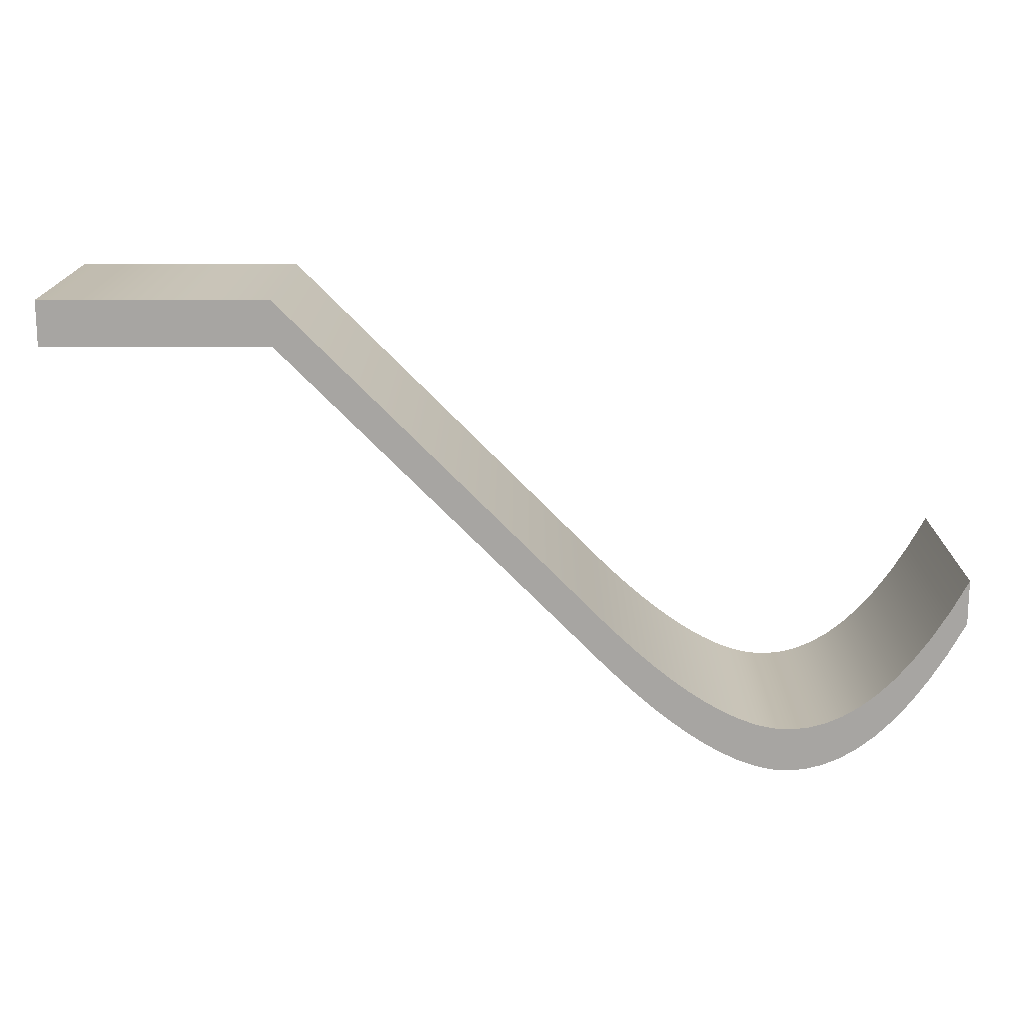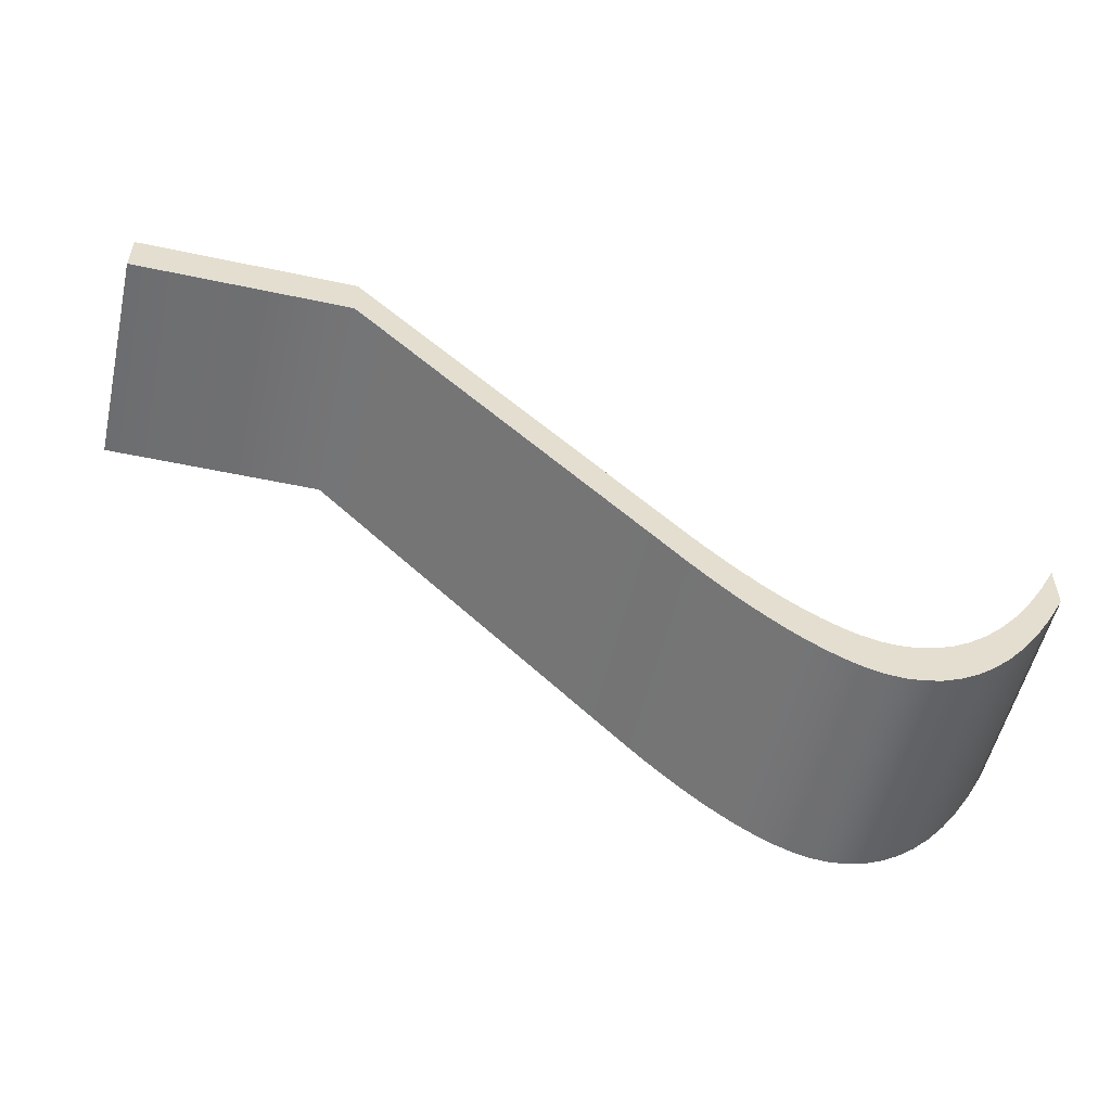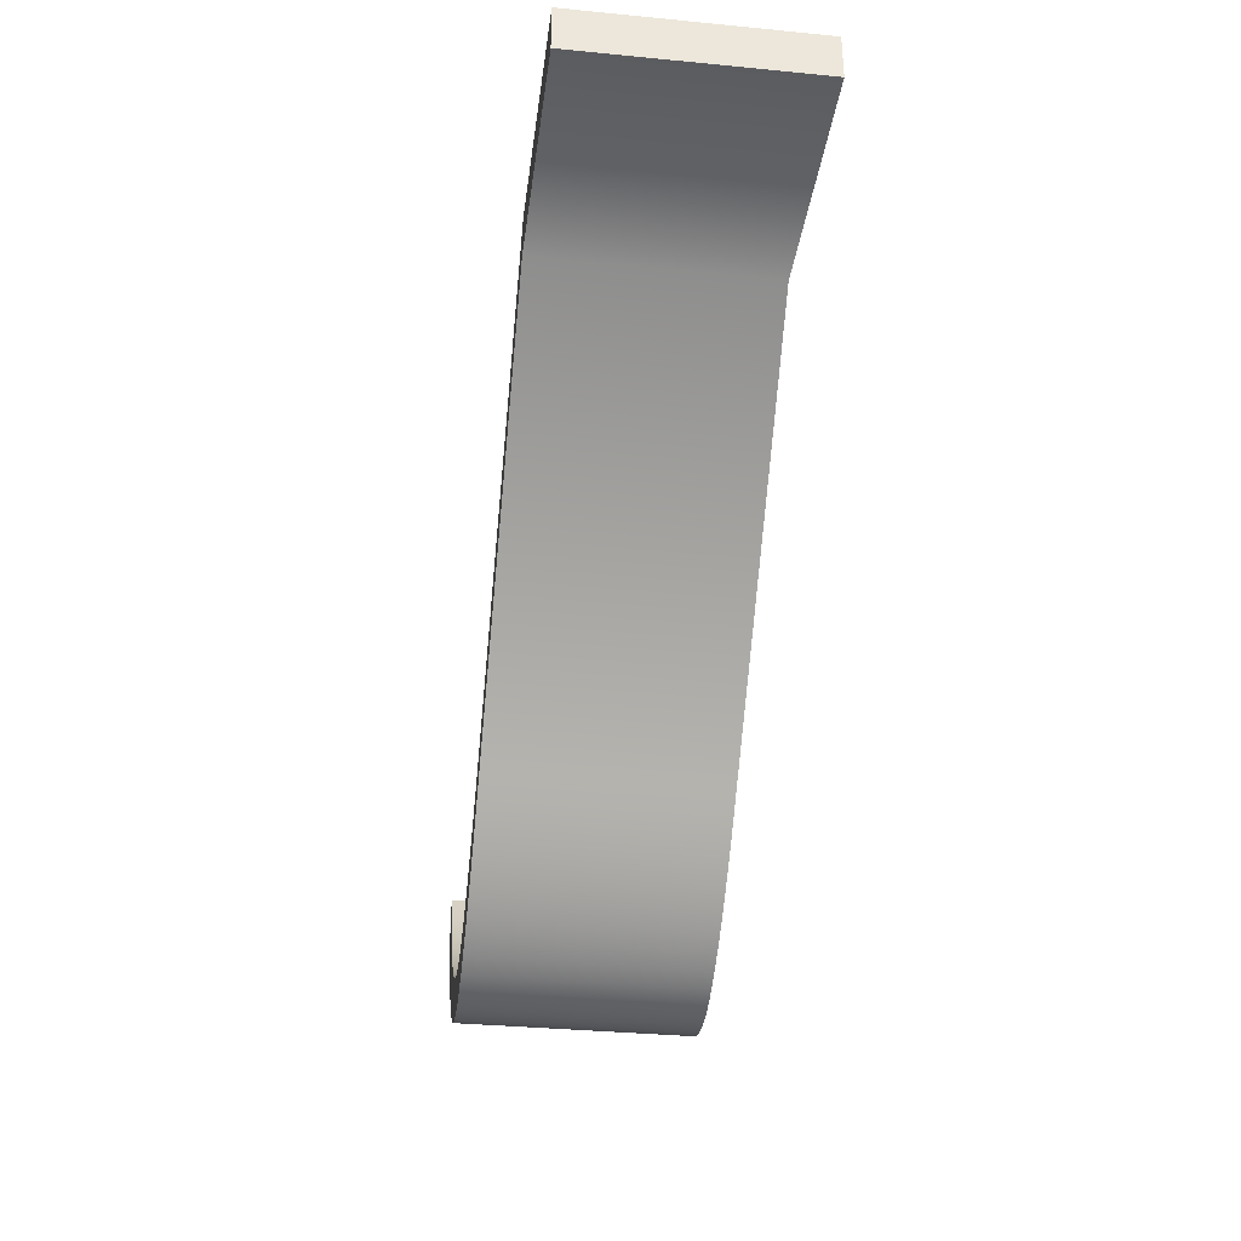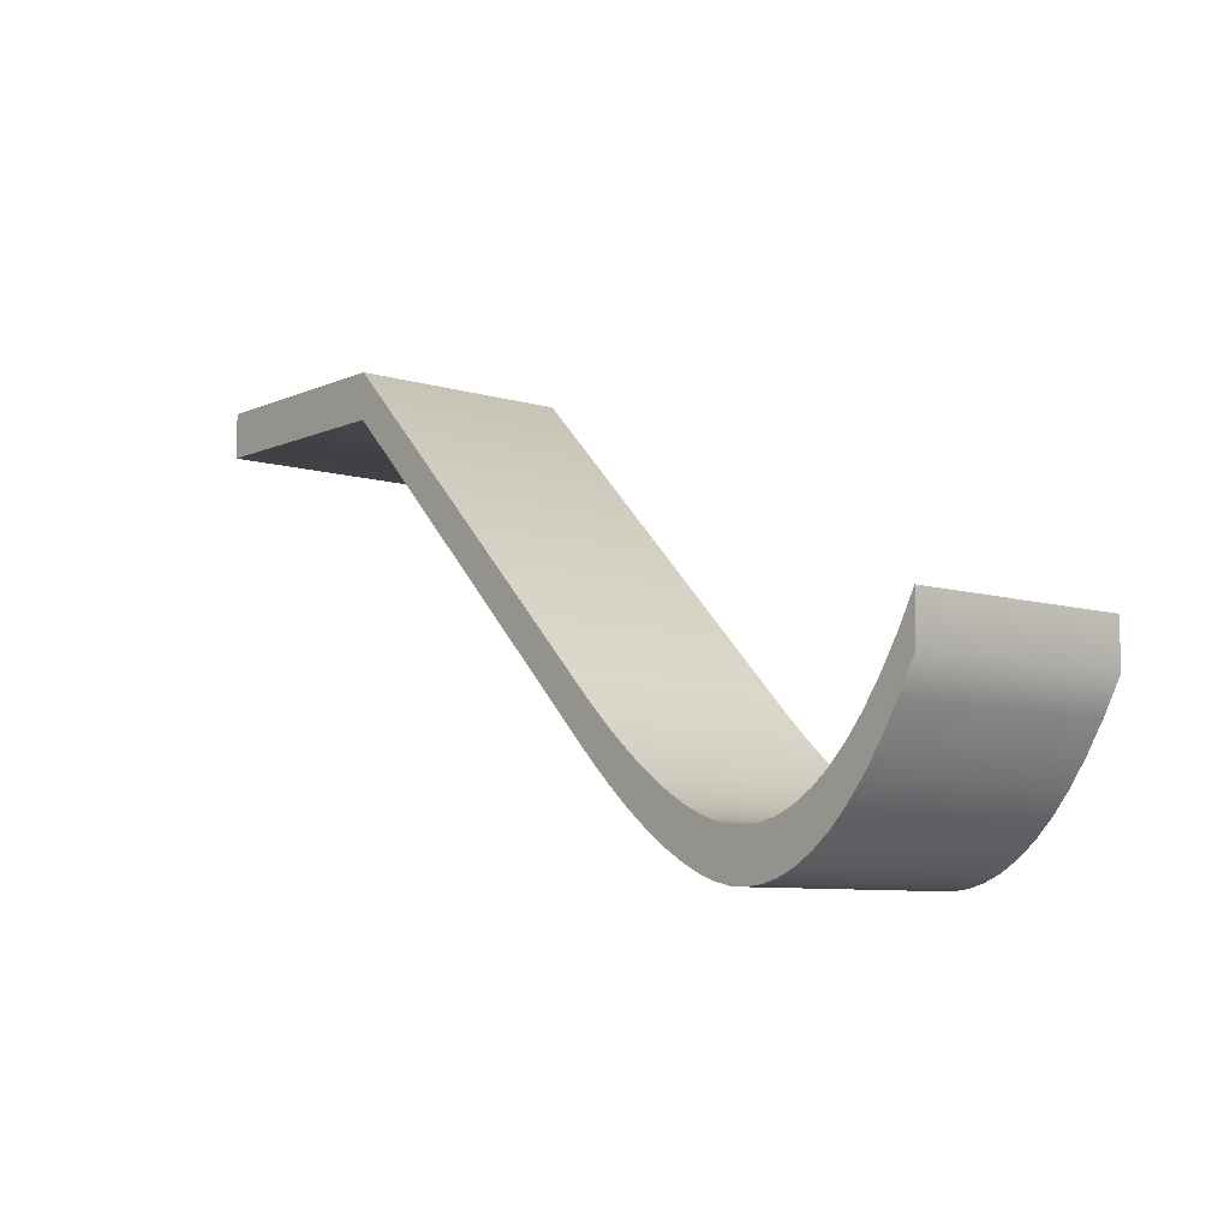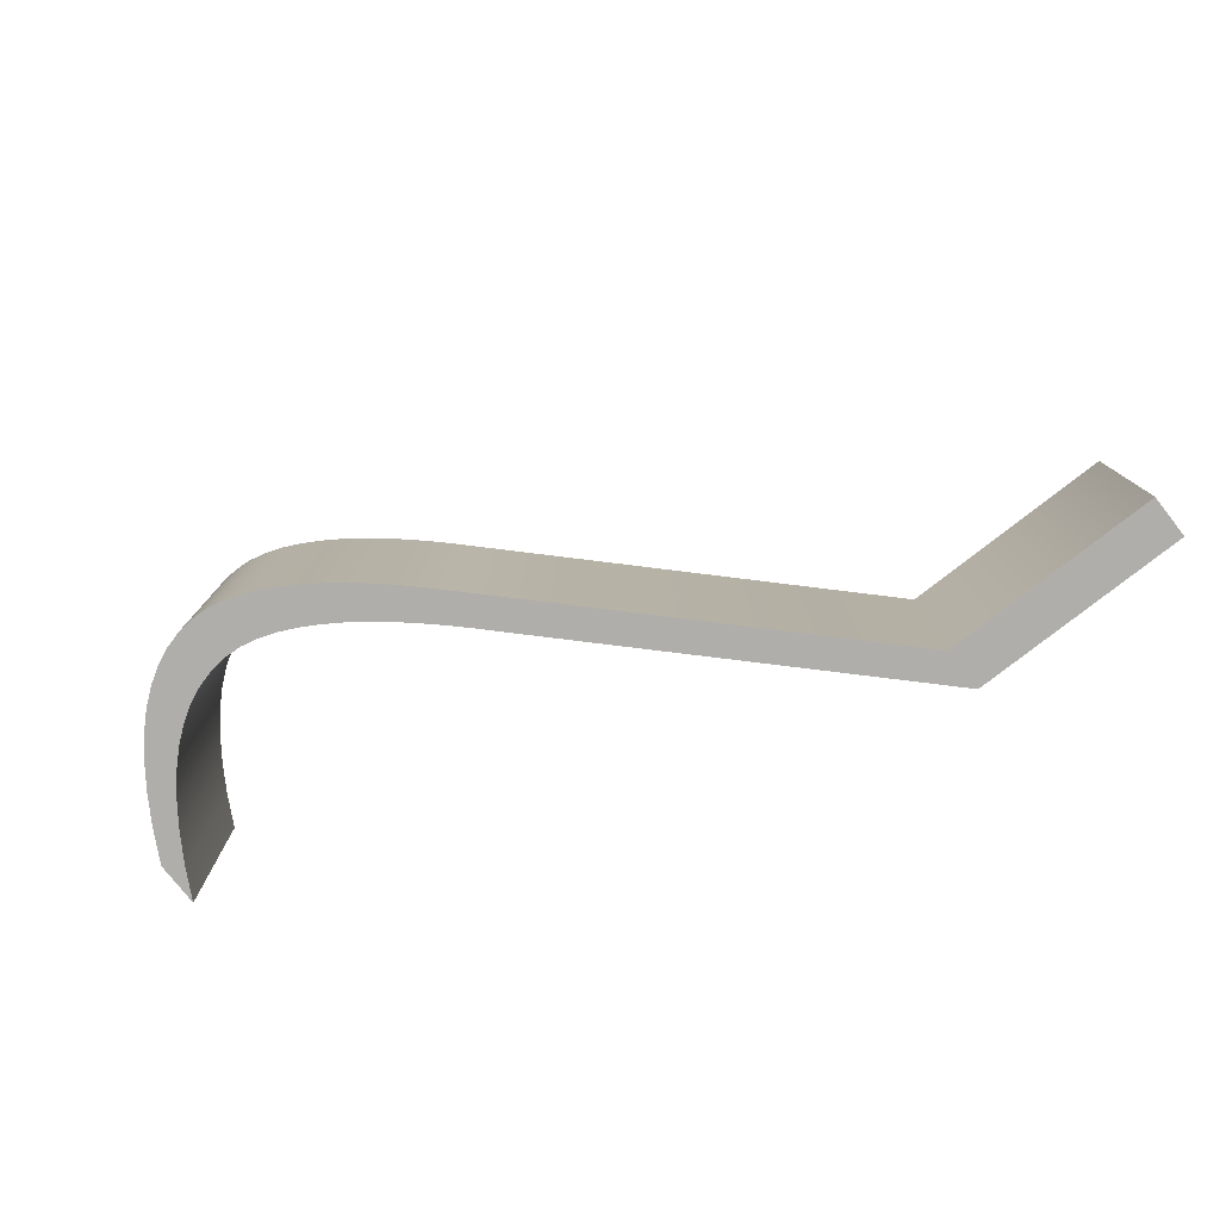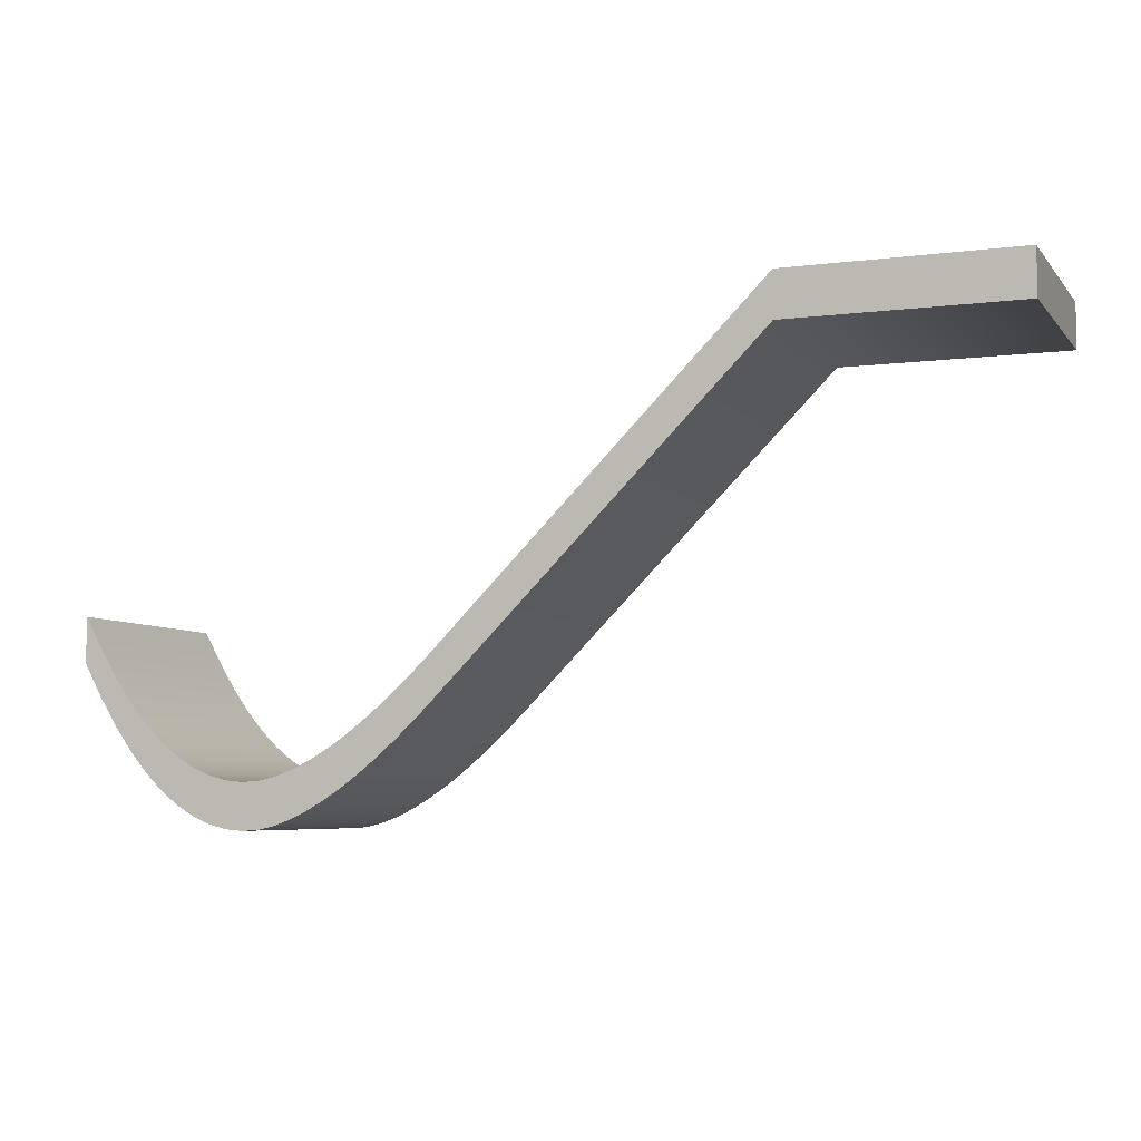
<metadata>
{"format":"obj","ext":"obj","renderer":"f3d","projection":"perspective","resolution":1024,"background":"white","views":[{"elev":16.1,"azim":-179.7,"up":"+Y"},{"elev":-53.9,"azim":167.2,"up":"+Y"},{"elev":-34.7,"azim":82.6,"up":"+Y"},{"elev":-8.1,"azim":-129.9,"up":"+Y"},{"elev":-77.9,"azim":38.1,"up":"+Z"},{"elev":-6.0,"azim":21.1,"up":"+Y"}]}
</metadata>
<code>
v -123.6 -34.15 -199.8
v -122.3 -36.45 -199.8
v -121.1 -38.46 -199.8
v -119.8 -40.2 -199.8
v -118.6 -41.68 -199.8
v -117.3 -42.9 -199.8
v -116.1 -43.87 -199.8
v -114.8 -44.62 -199.8
v -113.6 -45.15 -199.8
v -112.3 -45.47 -199.8
v -111.1 -45.59 -199.8
v -109.9 -45.51 -199.8
v -108.6 -45.23 -199.8
v -107.4 -44.77 -199.8
v -106.1 -44.18 -199.8
v -104.9 -43.47 -199.8
v -103.6 -42.65 -199.8
v -102.4 -41.73 -199.8
v -101.1 -40.73 -199.8
v -99.89 -39.65 -199.8
v -98.65 -38.51 -199.8
v -97.4 -37.3 -199.8
v -96.16 -36.03 -199.8
v -74.14 -13.9 -199.8
v -57.88 -13.9 -199.8
v -123.6 -34.15 -215.9
v -122.3 -36.45 -215.9
v -121.1 -38.46 -215.9
v -119.8 -40.2 -215.9
v -118.6 -41.68 -215.9
v -117.3 -42.9 -215.9
v -116.1 -43.87 -215.9
v -114.8 -44.62 -215.9
v -113.6 -45.15 -215.9
v -112.3 -45.47 -215.9
v -111.1 -45.59 -215.9
v -109.9 -45.51 -215.9
v -108.6 -45.23 -215.9
v -107.4 -44.77 -215.9
v -106.1 -44.18 -215.9
v -104.9 -43.47 -215.9
v -103.6 -42.65 -215.9
v -102.4 -41.73 -215.9
v -101.1 -40.73 -215.9
v -99.89 -39.65 -215.9
v -98.65 -38.51 -215.9
v -97.4 -37.3 -215.9
v -96.16 -36.03 -215.9
v -74.14 -13.9 -215.9
v -57.88 -13.9 -215.9
v -122.3 -39.7 -199.8
v -122.3 -39.7 -215.9
v -123.6 -37.4 -215.9
v -123.6 -37.4 -199.8
v -121.1 -41.71 -199.8
v -121.1 -41.71 -215.9
v -119.8 -43.45 -199.8
v -119.8 -43.45 -215.9
v -118.6 -44.93 -199.8
v -118.6 -44.93 -215.9
v -117.3 -46.15 -199.8
v -117.3 -46.15 -215.9
v -116.1 -47.12 -199.8
v -116.1 -47.12 -215.9
v -114.8 -47.87 -199.8
v -114.8 -47.87 -215.9
v -113.6 -48.4 -199.8
v -113.6 -48.4 -215.9
v -112.3 -48.72 -199.8
v -112.3 -48.72 -215.9
v -111.1 -48.84 -199.8
v -111.1 -48.84 -215.9
v -109.9 -48.76 -199.8
v -109.9 -48.76 -215.9
v -108.6 -48.48 -199.8
v -108.6 -48.48 -215.9
v -107.4 -48.02 -199.8
v -107.4 -48.02 -215.9
v -106.1 -47.43 -199.8
v -106.1 -47.43 -215.9
v -104.9 -46.72 -199.8
v -104.9 -46.72 -215.9
v -103.6 -45.9 -199.8
v -103.6 -45.9 -215.9
v -102.4 -44.98 -199.8
v -102.4 -44.98 -215.9
v -101.1 -43.98 -199.8
v -101.1 -43.98 -215.9
v -99.89 -42.9 -199.8
v -99.89 -42.9 -215.9
v -98.65 -41.76 -199.8
v -98.65 -41.76 -215.9
v -97.4 -40.55 -199.8
v -97.4 -40.55 -215.9
v -96.16 -39.28 -199.8
v -96.16 -39.28 -215.9
v -74.14 -17.15 -215.9
v -74.14 -17.15 -199.8
v -57.88 -17.15 -215.9
v -57.88 -17.15 -199.8
f 51 54 52
f 52 54 53
f 55 51 56
f 56 51 52
f 57 55 58
f 58 55 56
f 59 57 60
f 60 57 58
f 61 59 62
f 62 59 60
f 63 61 64
f 64 61 62
f 65 63 66
f 66 63 64
f 67 65 68
f 68 65 66
f 69 67 70
f 70 67 68
f 71 69 72
f 72 69 70
f 73 71 74
f 74 71 72
f 75 73 76
f 76 73 74
f 77 75 78
f 78 75 76
f 79 77 80
f 80 77 78
f 81 79 82
f 82 79 80
f 83 81 84
f 84 81 82
f 85 83 86
f 86 83 84
f 87 85 88
f 88 85 86
f 89 87 90
f 90 87 88
f 91 89 92
f 92 89 90
f 93 91 94
f 94 91 92
f 95 93 96
f 96 93 94
f 97 98 96
f 96 98 95
f 99 100 97
f 97 100 98
f 2 27 1
f 1 27 26
f 3 28 2
f 2 28 27
f 4 29 3
f 3 29 28
f 5 30 4
f 4 30 29
f 6 31 5
f 5 31 30
f 7 32 6
f 6 32 31
f 8 33 7
f 7 33 32
f 9 34 8
f 8 34 33
f 10 35 9
f 9 35 34
f 11 36 10
f 10 36 35
f 12 37 11
f 11 37 36
f 13 38 12
f 12 38 37
f 14 39 13
f 13 39 38
f 15 40 14
f 14 40 39
f 16 41 15
f 15 41 40
f 17 42 16
f 16 42 41
f 18 43 17
f 17 43 42
f 19 44 18
f 18 44 43
f 20 45 19
f 19 45 44
f 21 46 20
f 20 46 45
f 22 47 21
f 21 47 46
f 23 48 22
f 22 48 47
f 49 48 24
f 24 48 23
f 50 49 25
f 25 49 24
f 52 53 27
f 27 53 26
f 26 53 1
f 1 53 54
f 1 54 2
f 2 54 51
f 56 52 28
f 28 52 27
f 2 51 3
f 3 51 55
f 58 56 29
f 29 56 28
f 3 55 4
f 4 55 57
f 60 58 30
f 30 58 29
f 4 57 5
f 5 57 59
f 62 60 31
f 31 60 30
f 5 59 6
f 6 59 61
f 64 62 32
f 32 62 31
f 6 61 7
f 7 61 63
f 66 64 33
f 33 64 32
f 7 63 8
f 8 63 65
f 68 66 34
f 34 66 33
f 8 65 9
f 9 65 67
f 70 68 35
f 35 68 34
f 9 67 10
f 10 67 69
f 72 70 36
f 36 70 35
f 10 69 11
f 11 69 71
f 37 74 36
f 36 74 72
f 71 73 11
f 11 73 12
f 38 76 37
f 37 76 74
f 73 75 12
f 12 75 13
f 39 78 38
f 38 78 76
f 75 77 13
f 13 77 14
f 40 80 39
f 39 80 78
f 77 79 14
f 14 79 15
f 41 82 40
f 40 82 80
f 79 81 15
f 15 81 16
f 42 84 41
f 41 84 82
f 81 83 16
f 16 83 17
f 43 86 42
f 42 86 84
f 83 85 17
f 17 85 18
f 44 88 43
f 43 88 86
f 85 87 18
f 18 87 19
f 45 90 44
f 44 90 88
f 87 89 19
f 19 89 20
f 46 92 45
f 45 92 90
f 89 91 20
f 20 91 21
f 47 94 46
f 46 94 92
f 91 93 21
f 21 93 22
f 48 96 47
f 47 96 94
f 93 95 22
f 22 95 23
f 49 97 48
f 48 97 96
f 95 98 23
f 23 98 24
f 50 99 49
f 49 99 97
f 24 98 25
f 25 98 100
f 25 100 50
f 50 100 99

</code>
